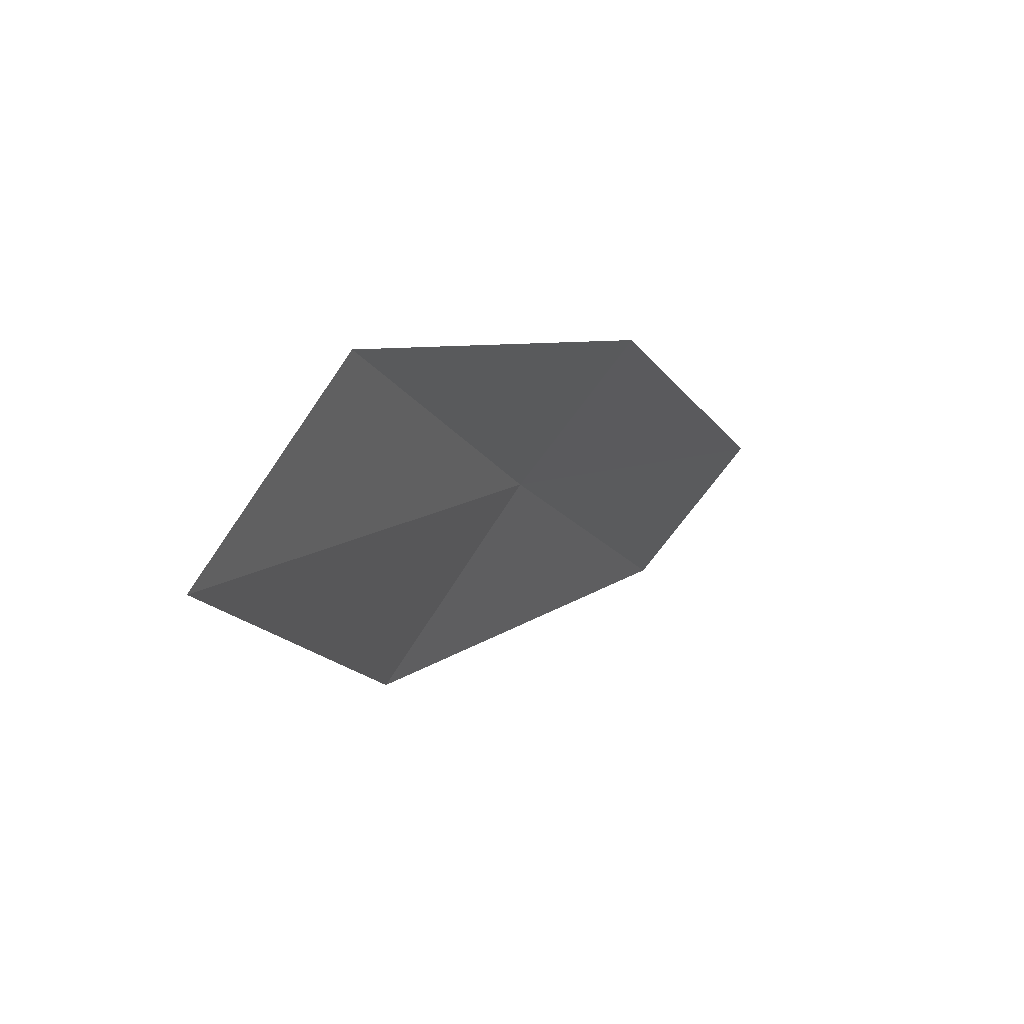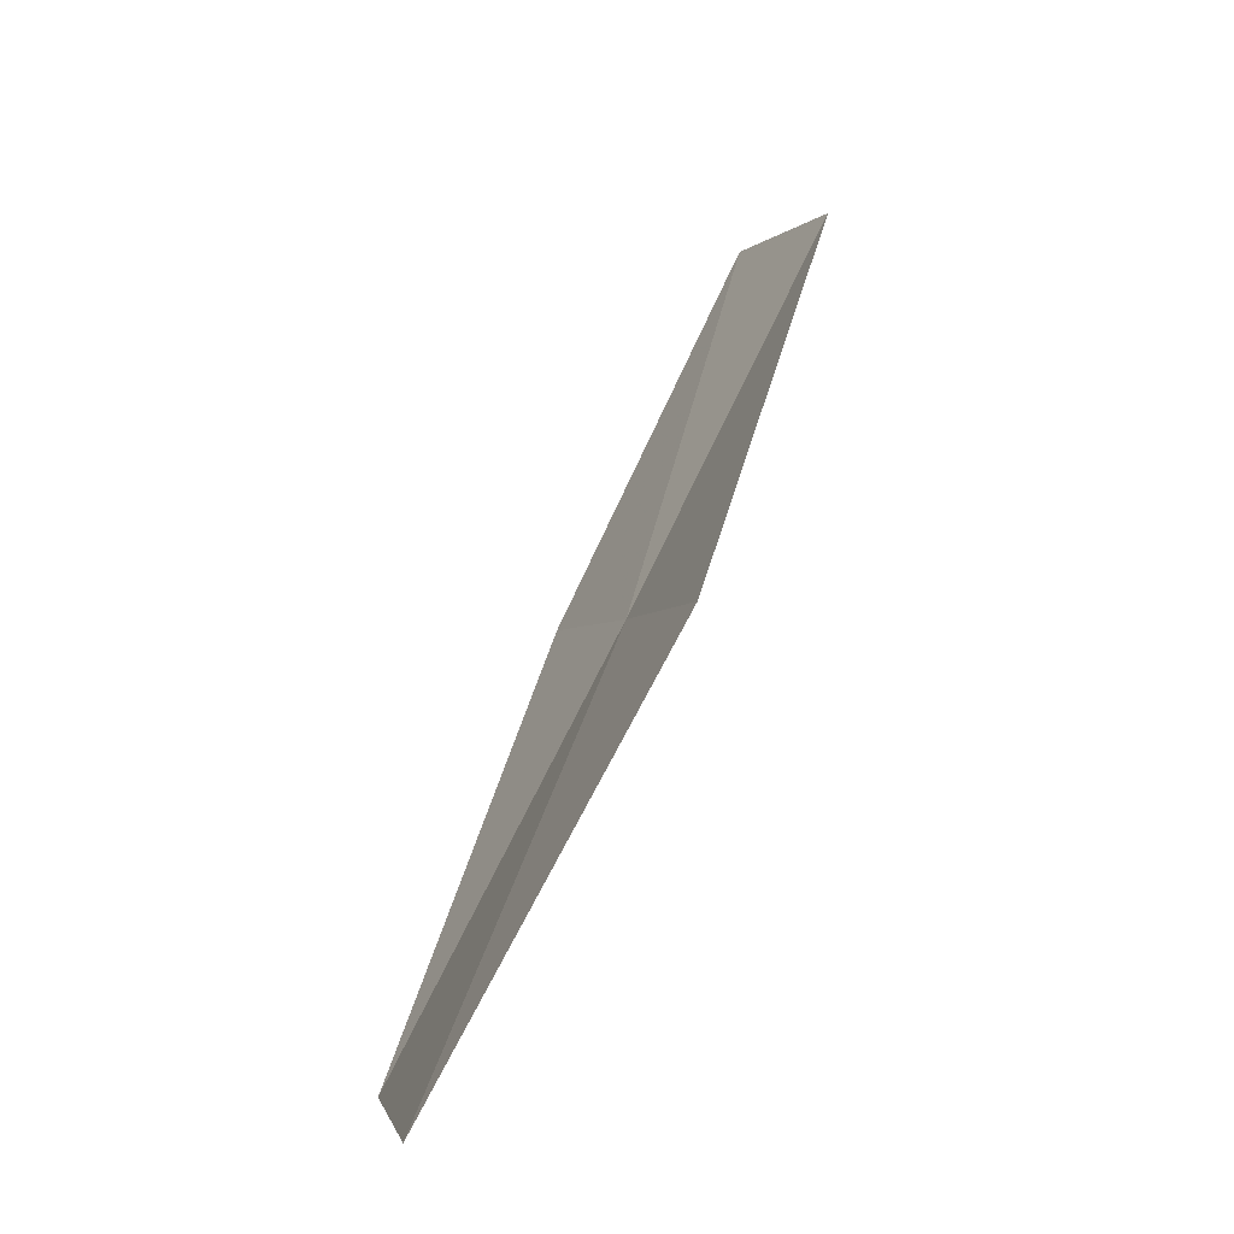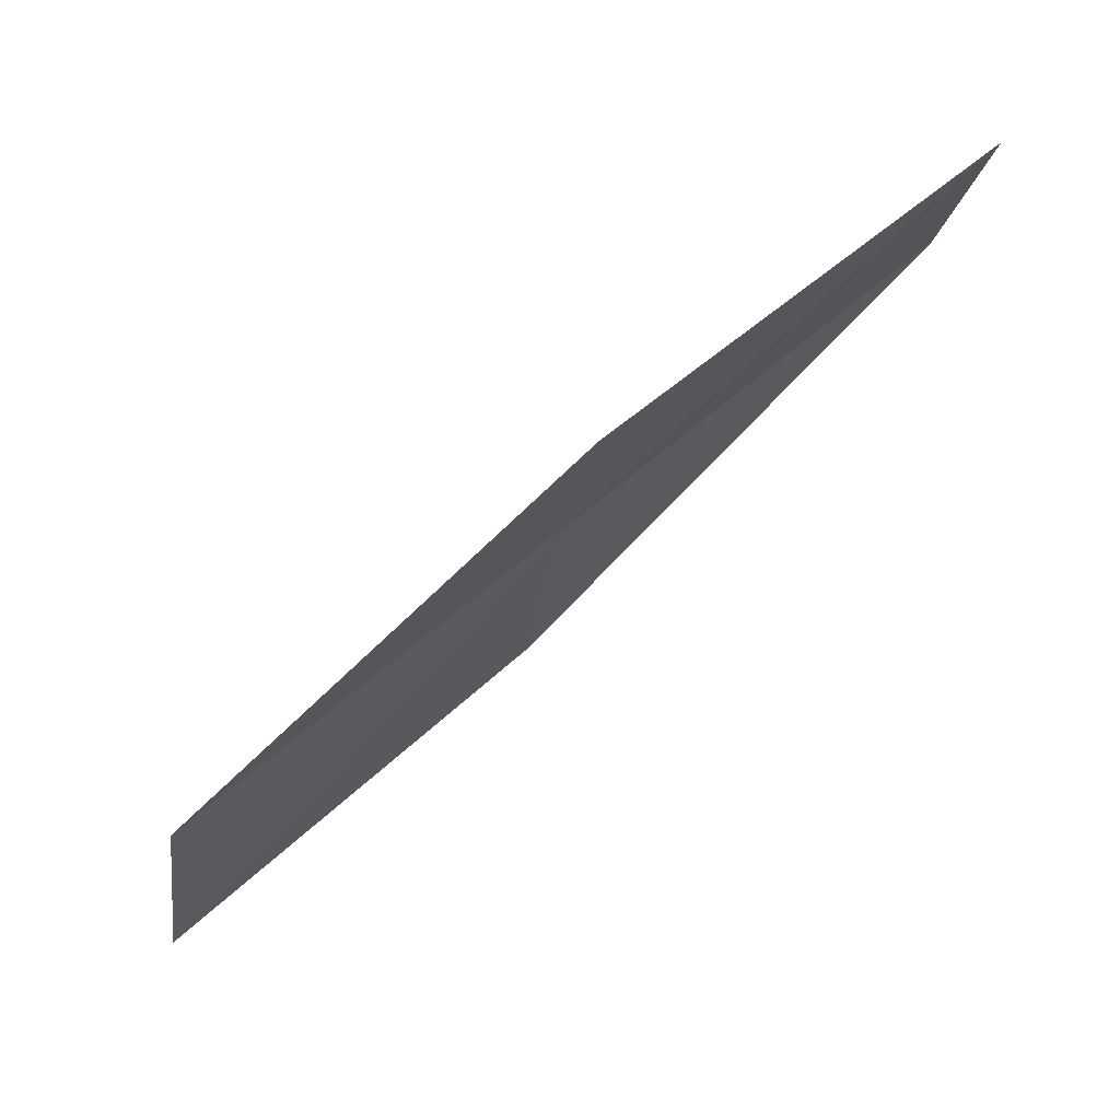
<metadata>
{"format":"obj","ext":"obj","renderer":"f3d","projection":"perspective","resolution":1024,"background":"white","views":[{"elev":-46.6,"azim":-144.5,"up":"+Y"},{"elev":-3.2,"azim":28.8,"up":"+Z"},{"elev":21.5,"azim":-102.3,"up":"+Y"}]}
</metadata>
<code>
v 23.14 -8.969 4
v 23.45 -11.22 2
v 24.01 -9.98 4
v 22.63 -10.17 2
v 22.37 -8.265 4
v 23.57 -7.746 6
v 22.78 -7.082 6
f 1 3 2
f 1 2 4
f 1 4 5
f 1 6 3
f 1 7 6
f 1 5 7

</code>
